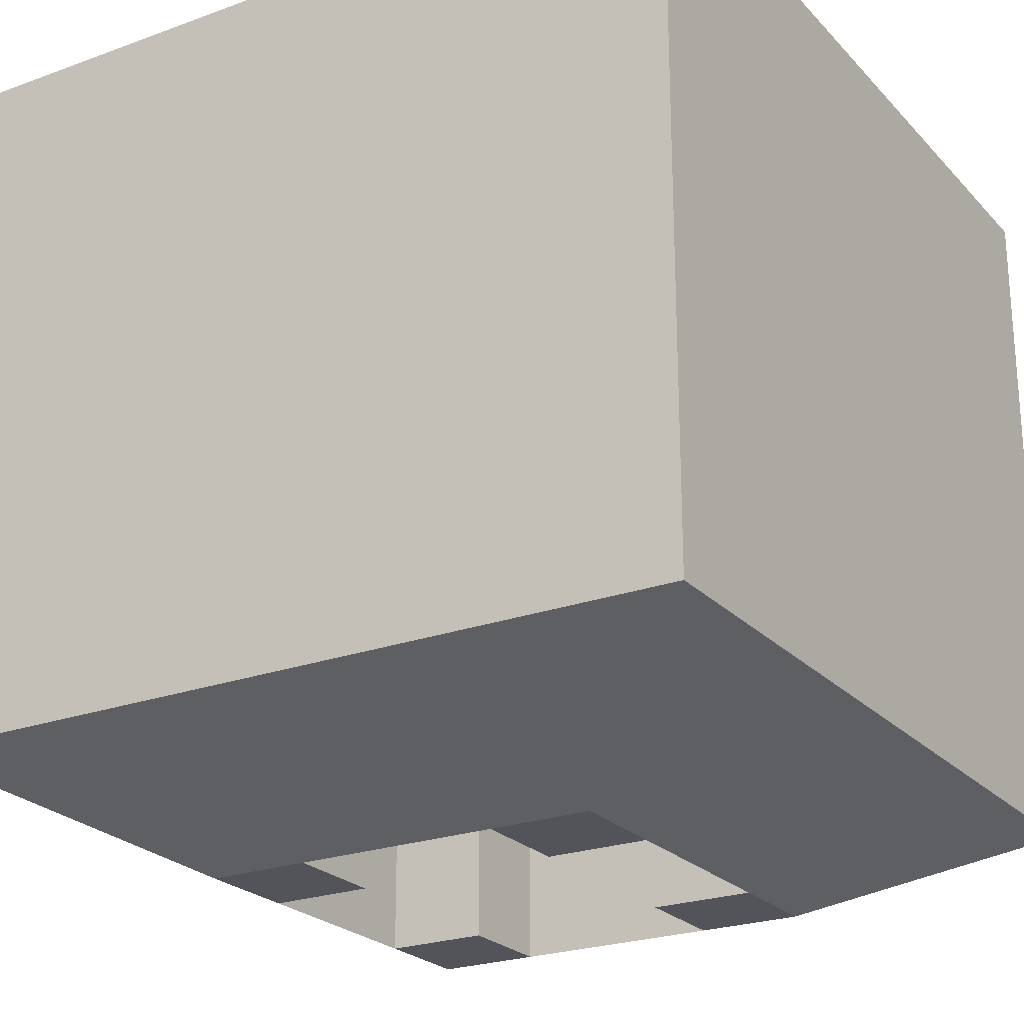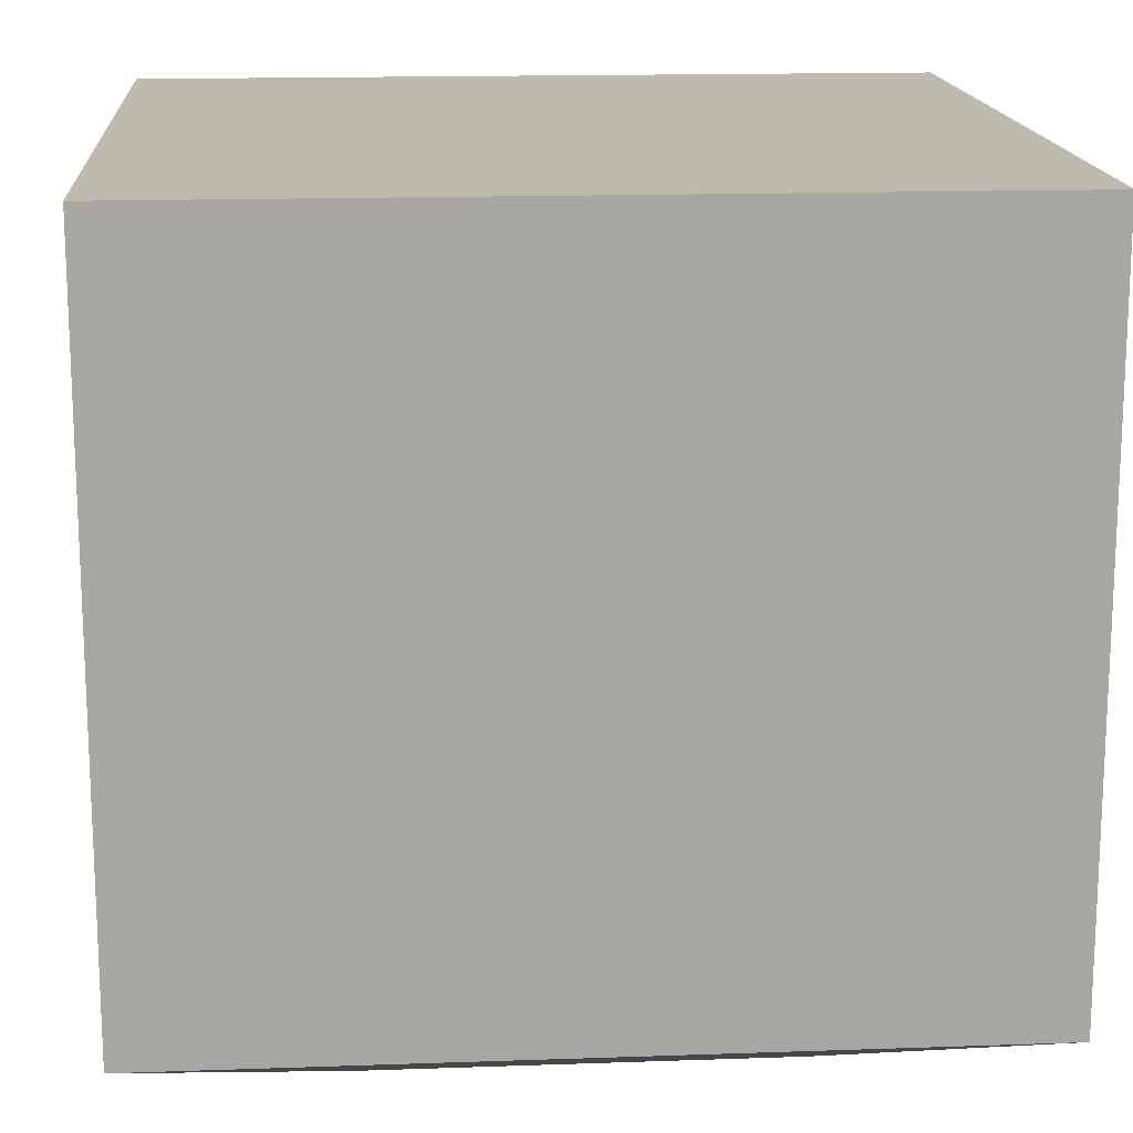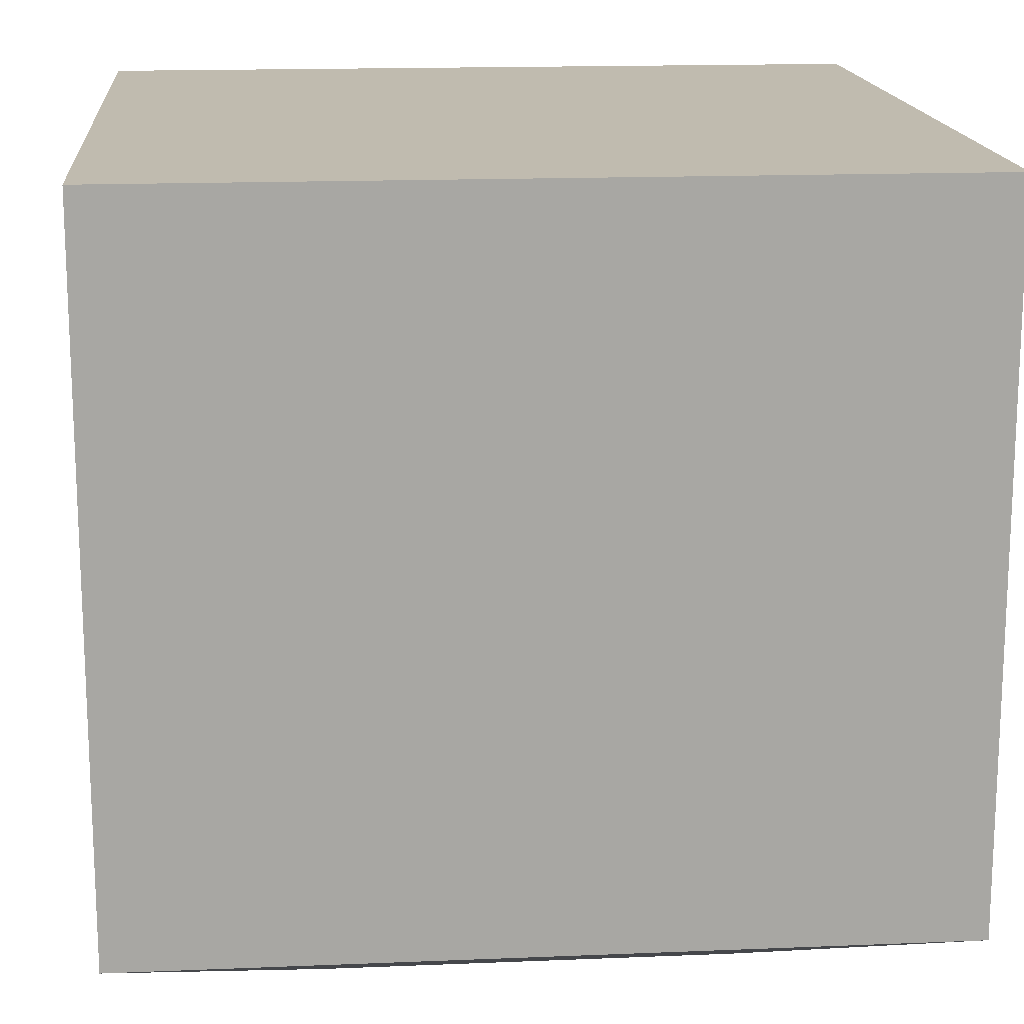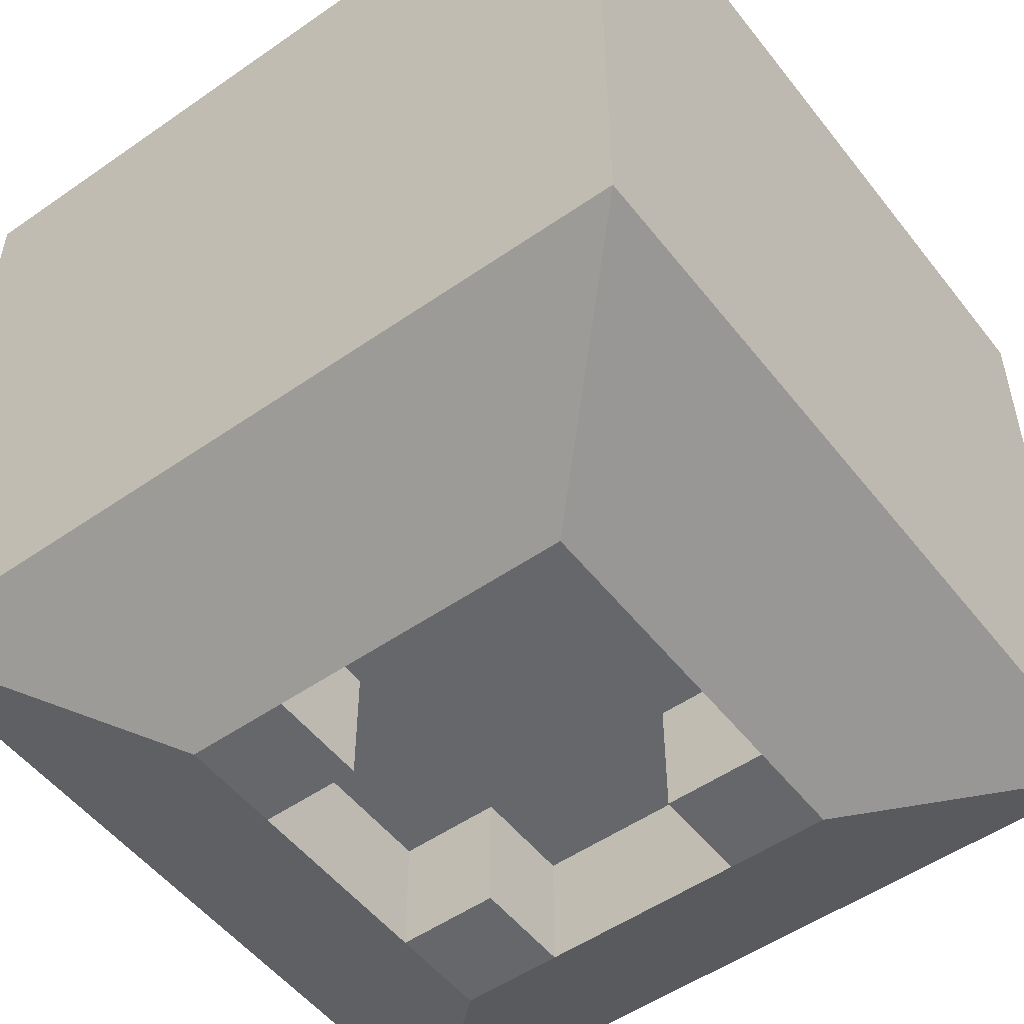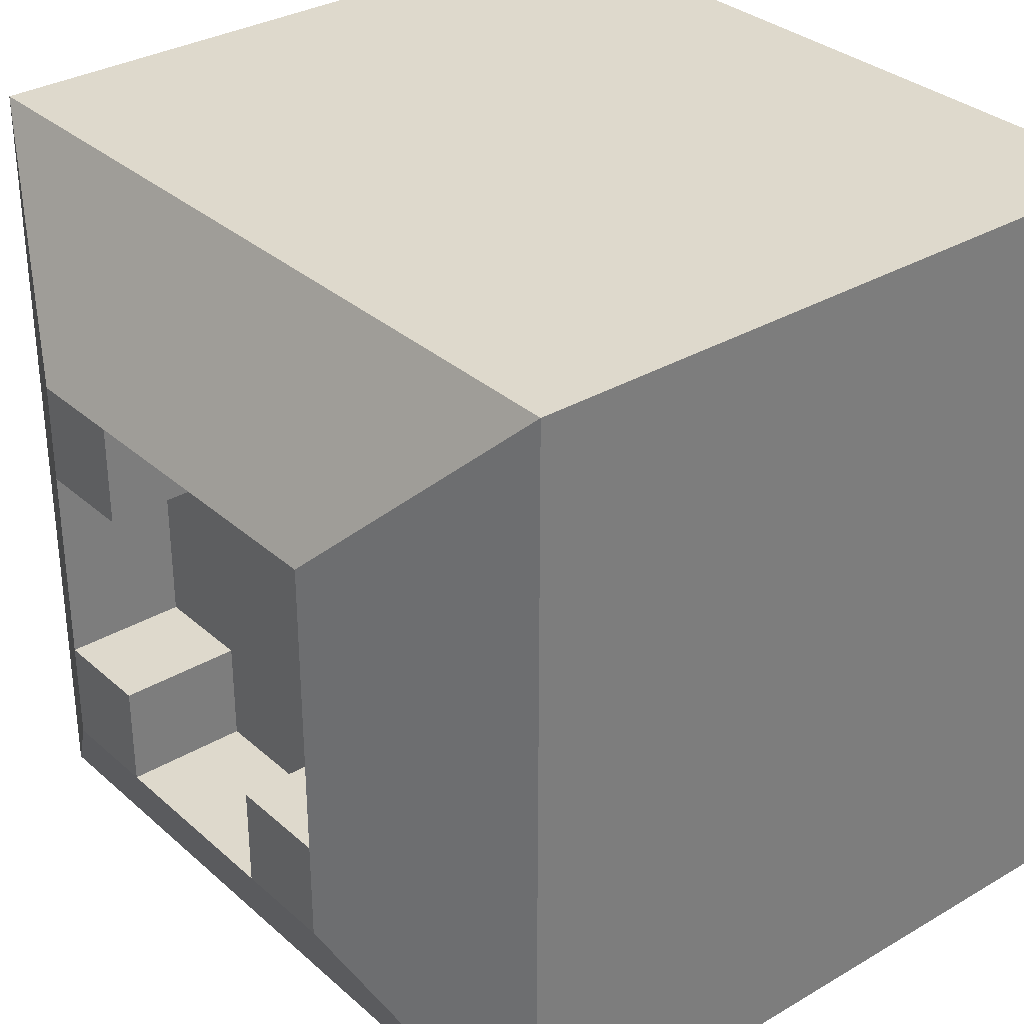
<metadata>
{"format":"obj","ext":"obj","renderer":"f3d","projection":"perspective","resolution":1024,"background":"white","views":[{"elev":-23.8,"azim":-58.6,"up":"+Z"},{"elev":15.8,"azim":-4.2,"up":"+Z"},{"elev":16.0,"azim":-4.9,"up":"+Z"},{"elev":-52.2,"azim":-143.1,"up":"+Z"},{"elev":32.2,"azim":-129.4,"up":"+Y"}]}
</metadata>
<code>
o Cube
v 1 0 1
v -1 0 1
v 1 2 1
v -1 2 1
v -1 0 -0
v 1 0 -0
v -0 0 1
v 1 1 1
v -1 1 1
v -1 2 -0
v 1 2 0
v -0 2 1
v -1 1 -0
v -0 1 1
v 1 1 0
v 0 2 0
v -0 0 -0
v -1 0 0.5
v 1 0 0.5
v -0.5 0 1
v 1 1.5 1
v -1 1.5 1
v -1 2 0.5
v 1 2 0.5
v -0.5 2 1
v -1 0 -0.5
v 1 0 -0.5
v 0.5 0 1
v 1 0.5 1
v -1 0.5 1
v -1 2 -0.5
v 1 2 -0.5
v 0.5 2 1
v -1 1 0.5
v -1 1 -0.5
v -1 1.5 -0
v -1 0.5 -0
v -0.5 1 1
v 0.5 1 1
v -0 0.5 1
v -0 1.5 1
v 1 1 0.5
v 1 1 -0.5
v 1 0.5 0
v 1 1.5 0
v 0.5 1 -1
v -0.5 1 -1
v 0 0.5 -1
v 0 1.5 -1
v 0.5 2 0
v -0.5 2 -0
v 0 2 -0.5
v 0 2 0.5
v -0 0 0.5
v -0 0 -0.5
v -0.5 0 -0
v 0.5 0 -0
v 0.5 0 -0.5
v -0.5 0 -0.5
v -0.5 0 0.5
v -0.5 2 0.5
v -0.5 2 -0.5
v 0.5 2 -0.5
v -0.5 1.5 -1
v -0.5 0.5 -1
v 0.5 0.5 -1
v 1 1.5 -0.5
v 1 0.5 -0.5
v 1 0.5 0.5
v 0.5 1.5 1
v 0.5 0.5 1
v -0.5 0.5 1
v -1 0.5 -0.5
v -1 1.5 -0.5
v -1 1.5 0.5
v -1 0.5 0.5
v -0.5 1.5 1
v 1 1.5 0.5
v 0.5 1.5 -1
v 0.5 2 0.5
v 0.5 0 0.5
v -1 0 0.75
v 1 0 0.75
v -0.75 0 1
v 1 1.75 1
v -1 1.75 1
v -1 2 0.75
v 1 2 0.75
v -0.75 2 1
v -1 0 -0.25
v 1 0 -0.25
v 0.25 0 1
v 1 0.75 1
v -1 0.75 1
v -1 2 -0.25
v 1 2 -0.25
v 0.25 2 1
v -1 1 0.75
v -1 1 -0.25
v -1 1.75 -0
v -1 0.75 -0
v -0.75 1 1
v 0.25 1 1
v -0 0.25 1
v -0 1.25 1
v 1 1 0.75
v 1 1 -0.25
v 1 0.25 0
v 1 1.25 0
v 0.75 2 0
v -0.25 2 0
v 0 2 -0.75
v 0 2 0.25
v -0 0 0.75
v -0 0 -0.25
v -0.75 0 -0
v 0.25 0 -0
v -1 0 0.25
v 1 0 0.25
v -0.25 0 1
v 1 1.25 1
v -1 1.25 1
v -1 2 0.25
v 1 2 0.25
v -0.25 2 1
v -1 0 -0.75
v 1 0 -0.75
v 0.75 0 1
v 1 0.25 1
v -1 0.25 1
v -1 2 -0.75
v 1 2 -0.75
v 0.75 2 1
v -1 1 0.25
v -1 1 -0.75
v -1 1.25 -0
v -1 0.25 -0
v -0.25 1 1
v 0.75 1 1
v -0 0.75 1
v -0 1.75 1
v 1 1 0.25
v 1 1 -0.75
v 1 0.75 0
v 1 1.75 0
v 0.25 2 0
v -0.75 2 -0
v 0 2 -0.25
v -0 2 0.75
v -0 0 0.25
v -0 0 -0.75
v -0.25 0 -0
v 0.75 0 -0
v 0.5 0 -0.25
v 0.5 0 -0.75
v 0.25 0 -0.5
v 0.75 0 -0.5
v -0.5 0 -0.25
v -0.5 0 -0.75
v -0.75 0 -0.5
v -0.25 0 -0.5
v -0.5 0 0.75
v -0.5 0 0.25
v -0.75 0 0.5
v -0.25 0 0.5
v -0.25 2 0.5
v -0.75 2 0.5
v -0.5 2 0.25
v -0.5 2 0.75
v -0.25 2 -0.5
v -0.75 2 -0.5
v -0.5 2 -0.75
v -0.5 2 -0.25
v 0.75 2 -0.5
v 0.25 2 -0.5
v 0.5 2 -0.75
v 0.5 2 -0.25
v -0.25 1.5 -1
v -0.5 1.25 -1
v -0.25 0.5 -1
v -0.5 0.75 -1
v 0.25 0.5 -1
v 0.5 0.75 -1
v 1 1.5 -0.25
v 1 1.5 -0.75
v 1 1.25 -0.5
v 1 1.75 -0.5
v 1 0.5 -0.25
v 1 0.5 -0.75
v 1 0.25 -0.5
v 1 0.75 -0.5
v 1 0.5 0.75
v 1 0.5 0.25
v 1 0.25 0.5
v 1 0.75 0.5
v 0.25 1.5 1
v 0.75 1.5 1
v 0.5 1.25 1
v 0.5 1.75 1
v 0.25 0.5 1
v 0.75 0.5 1
v 0.5 0.25 1
v 0.5 0.75 1
v -0.75 0.5 1
v -0.25 0.5 1
v -0.5 0.25 1
v -0.5 0.75 1
v -1 0.5 -0.25
v -1 0.5 -0.75
v -1 0.75 -0.5
v -1 0.25 -0.5
v -1 1.5 -0.25
v -1 1.5 -0.75
v -1 1.75 -0.5
v -1 1.25 -0.5
v -1 1.5 0.75
v -1 1.5 0.25
v -1 1.75 0.5
v -1 1.25 0.5
v -1 0.5 0.75
v -1 0.5 0.25
v -1 0.75 0.5
v -1 0.25 0.5
v -0.75 1.5 1
v -0.25 1.5 1
v -0.5 1.25 1
v -0.5 1.75 1
v 1 1.5 0.75
v 1 1.5 0.25
v 1 1.25 0.5
v 1 1.75 0.5
v 0.25 1.5 -1
v 0.5 1.25 -1
v 0.75 2 0.5
v 0.25 2 0.5
v 0.5 2 0.25
v 0.5 2 0.75
v 0.5 0 0.75
v 0.5 0 0.25
v 0.25 0 0.5
v 0.75 0 0.5
v 0.75 0 0.25
v 0.25 0 0.25
v 0.25 0 0.75
v 0.25 2 0.75
v 0.25 2 0.25
v 0.75 2 0.25
v 0.25 1.25 -1
v 1 1.75 0.25
v 1 1.25 0.25
v 1 1.25 0.75
v -0.25 1.75 1
v -0.25 1.25 1
v -0.75 1.25 1
v -1 0.25 0.25
v -1 0.75 0.25
v -1 0.75 0.75
v -1 1.25 0.25
v -1 1.75 0.25
v -1 1.75 0.75
v -1 1.25 -0.75
v -1 1.75 -0.75
v -1 1.75 -0.25
v -1 0.25 -0.75
v -1 0.75 -0.75
v -1 0.75 -0.25
v -0.25 0.75 1
v -0.25 0.25 1
v -0.75 0.25 1
v 0.75 0.75 1
v 0.75 0.25 1
v 0.25 0.25 1
v 0.75 1.75 1
v 0.75 1.25 1
v 0.25 1.25 1
v 1 0.75 0.25
v 1 0.25 0.25
v 1 0.25 0.75
v 1 0.75 -0.75
v 1 0.25 -0.75
v 1 0.25 -0.25
v 1 1.75 -0.75
v 1 1.25 -0.75
v 1 1.25 -0.25
v 0.25 0.75 -1
v -0.25 1.25 -1
v 0.25 2 -0.25
v 0.25 2 -0.75
v 0.75 2 -0.75
v -0.75 2 -0.25
v -0.75 2 -0.75
v -0.25 2 -0.75
v -0.75 2 0.75
v -0.75 2 0.25
v -0.25 2 0.25
v -0.25 0 0.25
v -0.75 0 0.25
v -0.75 0 0.75
v -0.25 0 -0.75
v -0.75 0 -0.75
v -0.75 0 -0.25
v 0.75 0 -0.75
v 0.25 0 -0.75
v 0.25 0 -0.25
v 0.75 0 -0.25
v -0.25 0 -0.25
v -0.25 0 0.75
v -0.25 2 0.75
v -0.25 2 -0.25
v 0.75 2 -0.25
v -0.25 0.75 -1
v 1 1.75 -0.25
v 1 0.75 -0.25
v 1 0.75 0.75
v 0.25 1.75 1
v 0.25 0.75 1
v -0.75 0.75 1
v -1 0.25 -0.25
v -1 1.25 -0.25
v -1 1.25 0.75
v -1 0.25 0.75
v -0.75 1.75 1
v 1 1.75 0.75
v 0.75 2 0.75
v 0.75 0 0.75
v -0.25 1 -0.7
v 0 1 -0.7
v 0 1.25 -0.7
v 0.25 1 -0.7
v 0.5 1 -0.7
v 0 0.75 -0.7
v 0 0.5 -0.7
v -0.25 1.5 -0.7
v 0 1.5 -0.7
v -0.5 1.25 -0.7
v -0.5 1 -0.7
v -0.25 0.5 -0.7
v 0.5 1.25 -0.7
v -0.5 0.75 -0.7
v 0.25 0.5 -0.7
v 0.5 0.75 -0.7
v 0.25 1.5 -0.7
v 0.25 1.25 -0.7
v 0.25 0.75 -0.7
v -0.25 1.25 -0.7
v -0.25 0.75 -0.7
f 325 83 1 128
f 324 133 3 88
f 323 88 3 85
f 322 89 4 86
f 321 82 2 130
f 320 98 9 122
f 319 99 13 136
f 318 90 5 137
f 317 102 9 94
f 316 103 14 140
f 315 97 12 141
f 314 106 8 93
f 313 107 15 144
f 312 96 11 145
f 286 178 333 345
f 310 110 11 96
f 309 111 16 148
f 308 125 12 149
f 307 114 7 120
f 306 115 17 152
f 305 91 6 153
f 304 154 57 117
f 303 155 58 156
f 302 127 27 157
f 301 158 56 116
f 300 159 59 160
f 299 151 55 161
f 298 162 20 84
f 297 163 60 164
f 296 150 54 165
f 295 166 53 113
f 294 167 61 168
f 293 89 25 169
f 292 170 52 112
f 291 171 62 172
f 290 147 51 173
f 289 174 32 132
f 288 175 63 176
f 287 146 50 177
f 180 311 346 337
f 48 180 337 332
f 284 184 45 109
f 283 185 67 186
f 282 132 32 187
f 281 188 44 108
f 280 189 68 190
f 279 143 43 191
f 278 192 29 129
f 277 193 69 194
f 276 142 42 195
f 275 196 41 105
f 274 197 70 198
f 273 133 33 199
f 272 200 40 104
f 271 201 71 202
f 270 139 39 203
f 269 204 30 130
f 268 205 72 206
f 267 138 38 207
f 266 208 37 101
f 265 209 73 210
f 264 126 26 211
f 263 212 36 100
f 262 213 74 214
f 261 135 35 215
f 260 216 22 86
f 259 217 75 218
f 258 134 34 219
f 257 220 30 94
f 256 221 76 222
f 255 118 18 223
f 254 224 22 122
f 253 225 77 226
f 252 125 25 227
f 251 228 21 121
f 250 229 78 230
f 249 124 24 231
f 248 232 79 233
f 247 234 24 124
f 246 235 80 236
f 245 97 33 237
f 244 238 28 92
f 243 239 81 240
f 242 119 19 241
f 239 242 241 81
f 57 153 242 239
f 153 6 119 242
f 150 243 240 54
f 17 117 243 150
f 117 57 239 243
f 114 244 92 7
f 54 240 244 114
f 240 81 238 244
f 235 245 237 80
f 53 149 245 235
f 149 12 97 245
f 146 246 236 50
f 16 113 246 146
f 113 53 235 246
f 110 247 124 11
f 50 236 247 110
f 236 80 234 247
f 311 181 339 346
f 179 286 345 335
f 248 233 338 343
f 229 249 231 78
f 45 145 249 229
f 145 11 124 249
f 142 250 230 42
f 15 109 250 142
f 109 45 229 250
f 106 251 121 8
f 42 230 251 106
f 230 78 228 251
f 225 252 227 77
f 41 141 252 225
f 141 12 125 252
f 138 253 226 38
f 14 105 253 138
f 105 41 225 253
f 102 254 122 9
f 38 226 254 102
f 226 77 224 254
f 221 255 223 76
f 37 137 255 221
f 137 5 118 255
f 134 256 222 34
f 13 101 256 134
f 101 37 221 256
f 98 257 94 9
f 34 222 257 98
f 222 76 220 257
f 217 258 219 75
f 36 136 258 217
f 136 13 134 258
f 123 259 218 23
f 10 100 259 123
f 100 36 217 259
f 87 260 86 4
f 23 218 260 87
f 218 75 216 260
f 213 261 215 74
f 131 262 214 31
f 95 263 100 10
f 31 214 263 95
f 214 74 212 263
f 209 264 211 73
f 135 265 210 35
f 99 266 101 13
f 35 210 266 99
f 210 73 208 266
f 205 267 207 72
f 40 140 267 205
f 140 14 138 267
f 120 268 206 20
f 7 104 268 120
f 104 40 205 268
f 84 269 130 2
f 20 206 269 84
f 206 72 204 269
f 201 270 203 71
f 29 93 270 201
f 93 8 139 270
f 128 271 202 28
f 1 129 271 128
f 129 29 201 271
f 92 272 104 7
f 28 202 272 92
f 202 71 200 272
f 197 273 199 70
f 21 85 273 197
f 85 3 133 273
f 139 274 198 39
f 8 121 274 139
f 121 21 197 274
f 103 275 105 14
f 39 198 275 103
f 198 70 196 275
f 193 276 195 69
f 44 144 276 193
f 144 15 142 276
f 119 277 194 19
f 6 108 277 119
f 108 44 193 277
f 83 278 129 1
f 19 194 278 83
f 194 69 192 278
f 189 279 191 68
f 127 280 190 27
f 91 281 108 6
f 27 190 281 91
f 190 68 188 281
f 185 282 187 67
f 143 283 186 43
f 107 284 109 15
f 43 186 284 107
f 186 67 184 284
f 182 285 183 66
f 46 183 341 330
f 233 46 330 338
f 285 182 340 344
f 47 179 335 336
f 179 64 178 286
f 175 287 177 63
f 52 148 287 175
f 148 16 146 287
f 112 52 175 288
f 176 63 174 289
f 171 290 173 62
f 31 95 290 171
f 95 10 147 290
f 131 31 171 291
f 172 62 170 292
f 167 293 169 61
f 23 87 293 167
f 87 4 89 293
f 147 294 168 51
f 10 123 294 147
f 123 23 167 294
f 111 295 113 16
f 51 168 295 111
f 168 61 166 295
f 163 296 165 60
f 56 152 296 163
f 152 17 150 296
f 118 297 164 18
f 5 116 297 118
f 116 56 163 297
f 82 298 84 2
f 18 164 298 82
f 164 60 162 298
f 159 299 161 59
f 126 300 160 26
f 90 301 116 5
f 26 160 301 90
f 160 59 158 301
f 155 302 157 58
f 151 303 156 55
f 115 304 117 17
f 55 156 304 115
f 156 58 154 304
f 154 305 153 57
f 58 157 305 154
f 157 27 91 305
f 158 306 152 56
f 59 161 306 158
f 161 55 115 306
f 162 307 120 20
f 60 165 307 162
f 165 54 114 307
f 166 308 149 53
f 61 169 308 166
f 169 25 125 308
f 170 309 148 52
f 62 173 309 170
f 173 51 111 309
f 174 310 96 32
f 63 177 310 174
f 177 50 110 310
f 49 232 342 334
f 65 181 311 180
f 182 48 332 340
f 179 47 181 65 126 264 209 265 135 261 213 262 131 64
f 66 183 46 233 79 132 282 185 283 143 279 189 280 127
f 184 312 145 45
f 67 187 312 184
f 187 32 96 312
f 188 313 144 44
f 68 191 313 188
f 191 43 107 313
f 192 314 93 29
f 69 195 314 192
f 195 42 106 314
f 196 315 141 41
f 70 199 315 196
f 199 33 97 315
f 200 316 140 40
f 71 203 316 200
f 203 39 103 316
f 204 317 94 30
f 72 207 317 204
f 207 38 102 317
f 208 318 137 37
f 73 211 318 208
f 211 26 90 318
f 212 319 136 36
f 74 215 319 212
f 215 35 99 319
f 216 320 122 22
f 75 219 320 216
f 219 34 98 320
f 220 321 130 30
f 76 223 321 220
f 223 18 82 321
f 224 322 86 22
f 77 227 322 224
f 227 25 89 322
f 228 323 85 21
f 78 231 323 228
f 231 24 88 323
f 49 178 64 131 291 172 292 112 288 176 289 132 79 232
f 234 324 88 24
f 80 237 324 234
f 237 33 133 324
f 238 325 128 28
f 81 241 325 238
f 241 19 83 325
f 346 326 327 331
f 345 333 334 328
f 344 329 330 341
f 329 343 338 330
f 327 328 343 329
f 328 334 342 343
f 332 331 344 340
f 331 327 329 344
f 326 345 328 327
f 336 335 345 326
f 337 346 331 332
f 339 336 326 346
f 232 248 343 342
f 181 47 336 339
f 183 285 344 341
f 178 49 334 333
f 180 48 182 66 127 302 155 303 151 299 159 300 126 65

</code>
